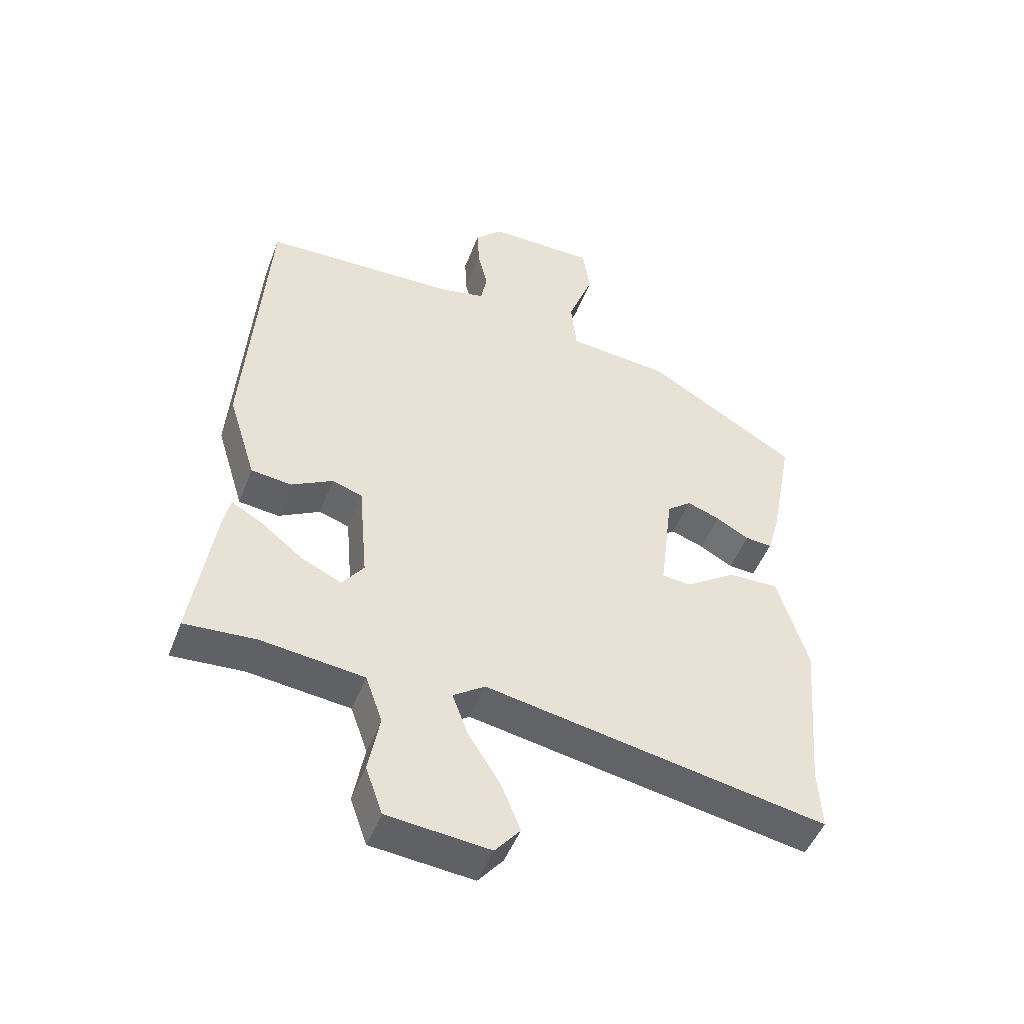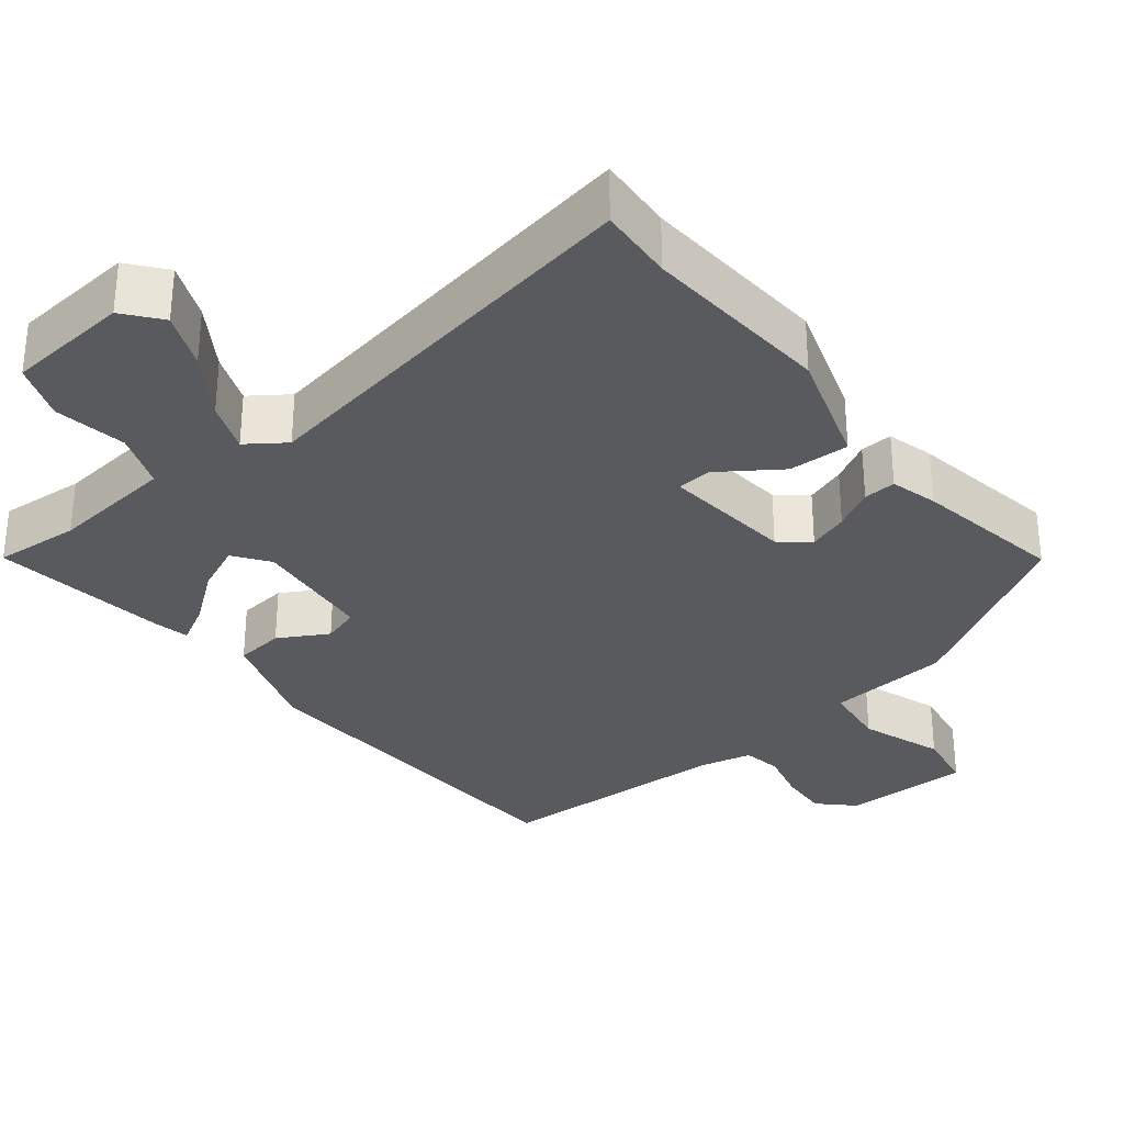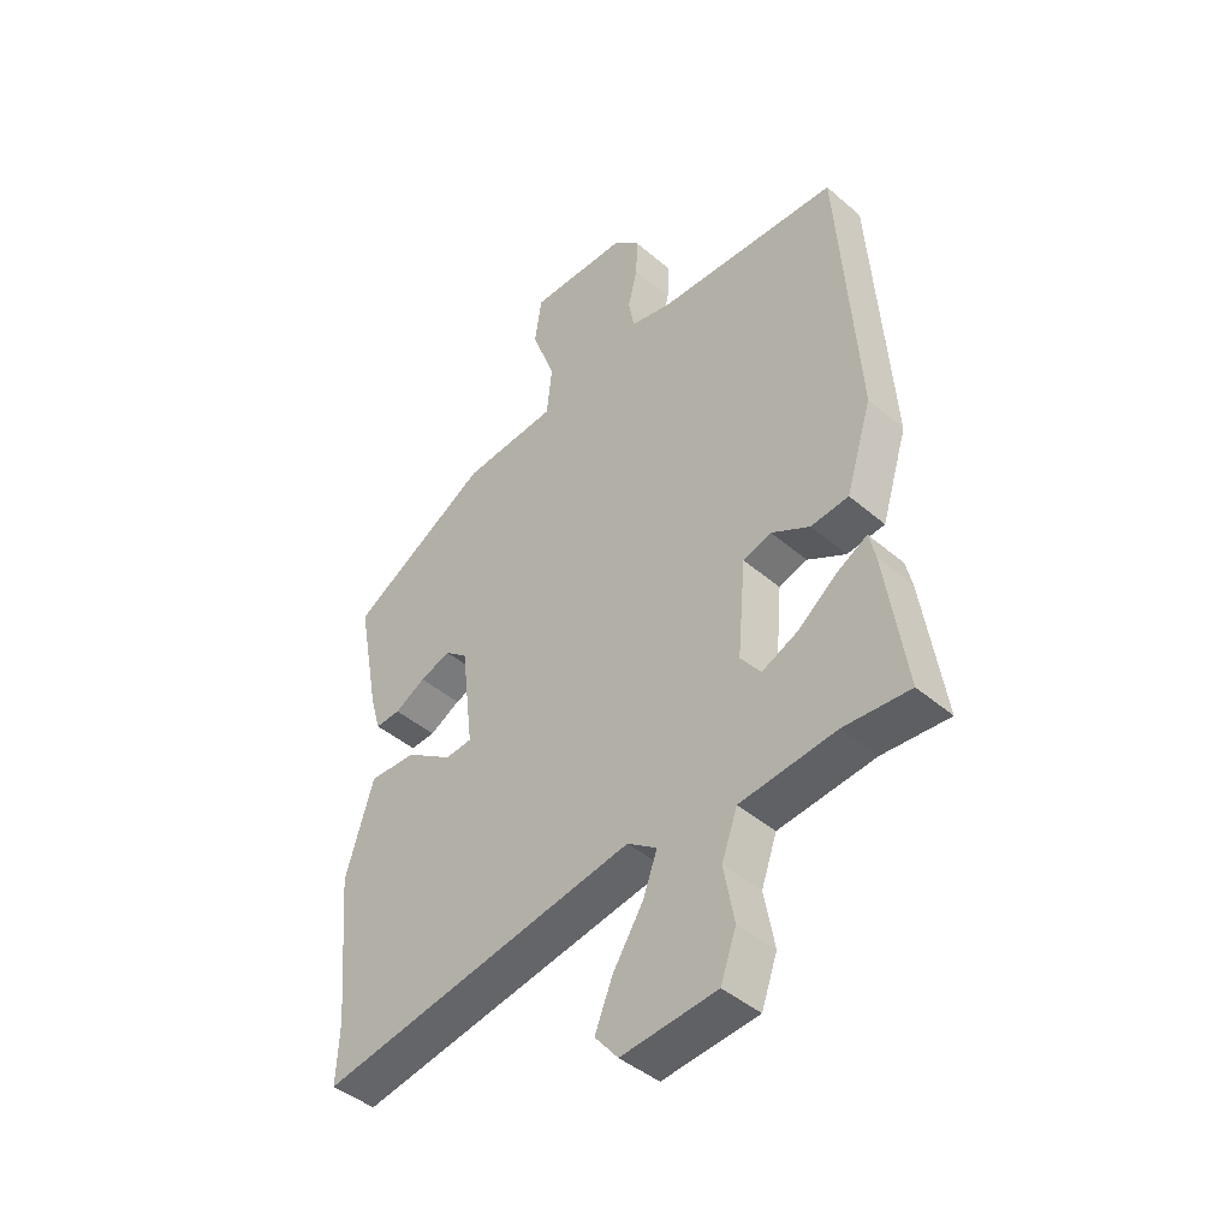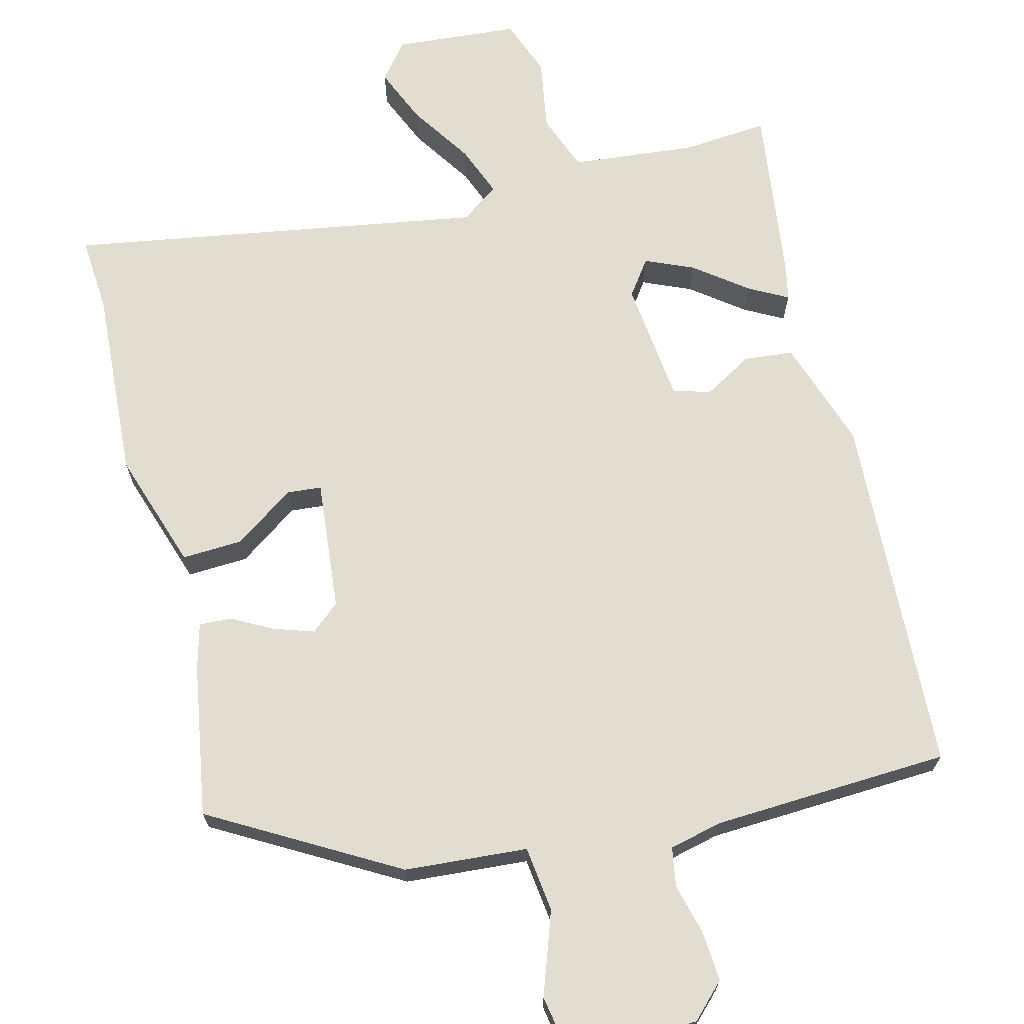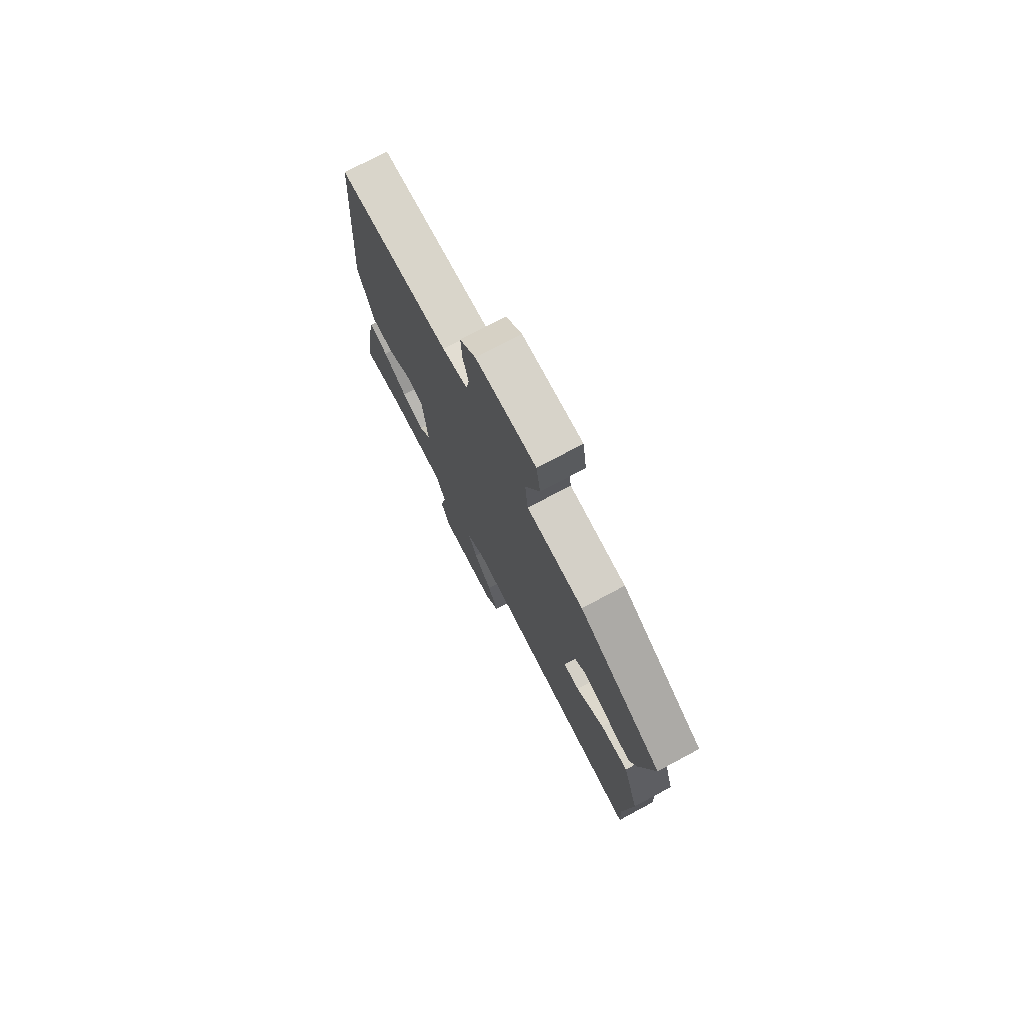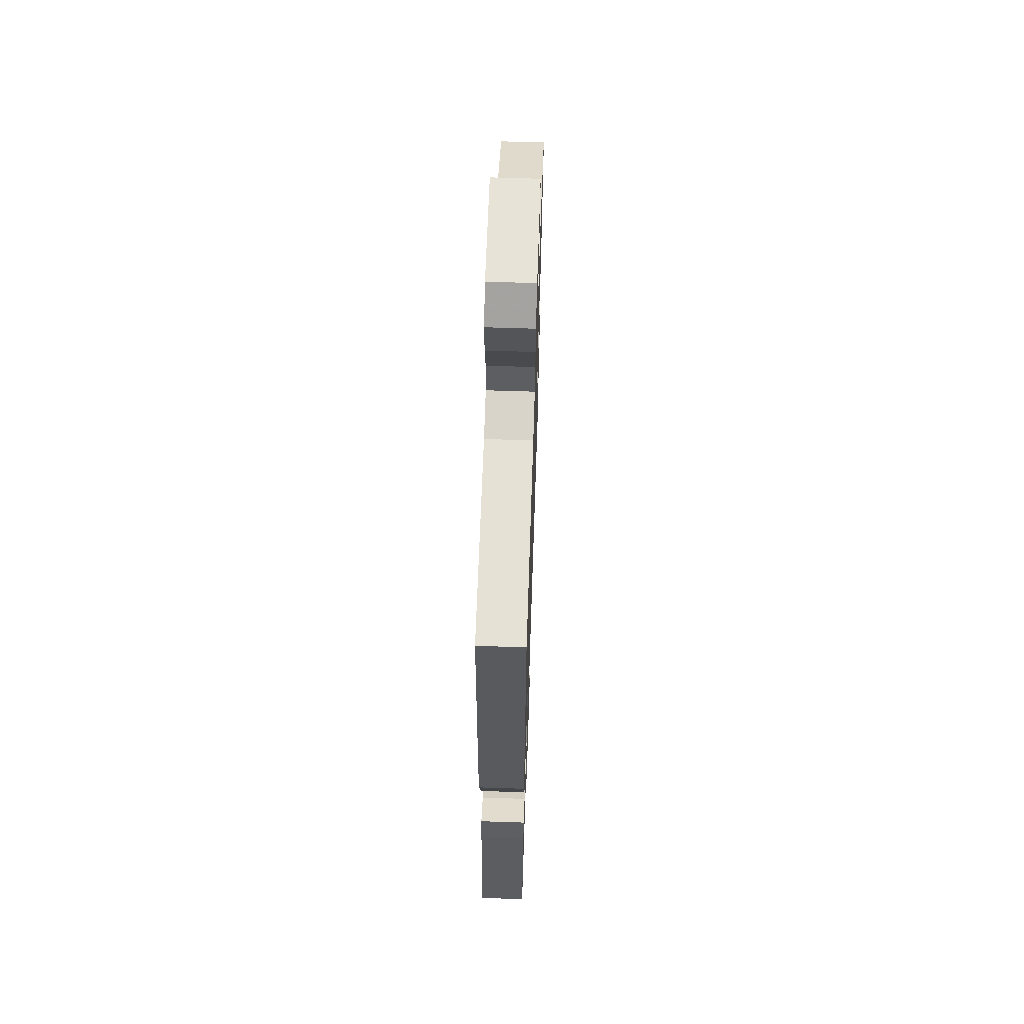
<metadata>
{"format":"obj","ext":"obj","renderer":"f3d","projection":"perspective","resolution":1024,"background":"white","views":[{"elev":-48.6,"azim":159.5,"up":"+Z"},{"elev":-31.8,"azim":-142.4,"up":"+Y"},{"elev":-43.5,"azim":44.8,"up":"+Z"},{"elev":68.7,"azim":-15.5,"up":"+Y"},{"elev":75.7,"azim":-118.1,"up":"+Z"},{"elev":63.4,"azim":91.9,"up":"+Z"}]}
</metadata>
<code>
v -0.529 0.07 0.308
v -0.287 0.07 0.454
v -0.124 0.07 0.47
v -0.115 0.07 0.557
v -0.156 0.07 0.666
v -0.144 0.07 0.747
v 0.027 0.07 0.749
v 0.072 0.07 0.706
v 0.069 0.07 0.64
v 0.053 0.07 0.572
v 0.063 0.07 0.52
v 0.134 0.07 0.505
v 0.449 0.07 0.497
v 0.483 0.07 0.017
v 0.438 0.07 -0.129
v 0.373 0.07 -0.137
v 0.307 0.07 -0.101
v 0.258 0.07 -0.117
v 0.244 0.07 -0.28
v 0.279 0.07 -0.326
v 0.342 0.07 -0.297
v 0.41 0.07 -0.243
v 0.461 0.07 -0.214
v 0.472 0.07 -0.261
v 0.508 0.07 -0.496
v 0.394 0.07 -0.489
v 0.229 0.07 -0.509
v 0.202 0.07 -0.585
v 0.22 0.07 -0.681
v 0.193 0.07 -0.757
v 0.029 0.07 -0.774
v -0.011 0.07 -0.726
v 0.019 0.07 -0.651
v 0.071 0.07 -0.568
v 0.096 0.07 -0.5
v 0.045 0.07 -0.465
v -0.503 0.07 -0.569
v -0.498 0.07 -0.468
v -0.52 0.07 -0.214
v -0.472 0.07 -0.056
v -0.391 0.07 -0.058
v -0.31 0.07 -0.112
v -0.264 0.07 -0.107
v -0.285 0.07 0.067
v -0.324 0.07 0.098
v -0.377 0.07 0.079
v -0.43 0.07 0.049
v -0.473 0.07 0.046
v -0.491 0.07 0.108
v -0.529 0 0.308
v -0.287 0 0.454
v -0.124 0 0.47
v -0.115 0 0.557
v -0.156 0 0.666
v -0.144 0 0.747
v 0.027 0 0.749
v 0.072 0 0.706
v 0.069 0 0.64
v 0.053 0 0.572
v 0.063 0 0.52
v 0.134 0 0.505
v 0.449 0 0.497
v 0.483 0 0.017
v 0.438 0 -0.129
v 0.373 0 -0.137
v 0.307 0 -0.101
v 0.258 0 -0.117
v 0.244 0 -0.28
v 0.279 0 -0.326
v 0.342 0 -0.297
v 0.41 0 -0.243
v 0.461 0 -0.214
v 0.472 0 -0.261
v 0.508 0 -0.496
v 0.394 0 -0.489
v 0.229 0 -0.509
v 0.202 0 -0.585
v 0.22 0 -0.681
v 0.193 0 -0.757
v 0.029 0 -0.774
v -0.011 0 -0.726
v 0.019 0 -0.651
v 0.071 0 -0.568
v 0.096 0 -0.5
v 0.045 0 -0.465
v -0.503 0 -0.569
v -0.498 0 -0.468
v -0.52 0 -0.214
v -0.472 0 -0.056
v -0.391 0 -0.058
v -0.31 0 -0.112
v -0.264 0 -0.107
v -0.285 0 0.067
v -0.324 0 0.098
v -0.377 0 0.079
v -0.43 0 0.049
v -0.473 0 0.046
v -0.491 0 0.108
f 46 47 48 49
f 45 46 49 1
f 44 45 1 2
f 43 44 2 3
f 39 40 41 42
f 38 39 42 43
f 36 37 38 43
f 35 36 43 3
f 31 32 33 34
f 31 34 35
f 28 29 30 31
f 27 28 31 35
f 26 27 35
f 23 24 25 26
f 21 22 23 26
f 20 21 26 35
f 19 20 35
f 18 19 35 3
f 14 15 16 17
f 12 13 14 17
f 11 12 17 18
f 7 8 9 10
f 5 6 7 10
f 4 5 10 11
f 3 4 11 18
f 98 97 96 95
f 50 98 95 94
f 51 50 94 93
f 52 51 93 92
f 91 90 89 88
f 92 91 88 87
f 92 87 86 85
f 52 92 85 84
f 83 82 81 80
f 84 83 80
f 80 79 78 77
f 84 80 77 76
f 84 76 75
f 75 74 73 72
f 75 72 71 70
f 84 75 70 69
f 84 69 68
f 52 84 68 67
f 66 65 64 63
f 66 63 62 61
f 67 66 61 60
f 59 58 57 56
f 59 56 55 54
f 60 59 54 53
f 67 60 53 52
f 1 50 51 2
f 2 51 52 3
f 3 52 53 4
f 4 53 54 5
f 5 54 55 6
f 6 55 56 7
f 7 56 57 8
f 8 57 58 9
f 9 58 59 10
f 10 59 60 11
f 11 60 61 12
f 12 61 62 13
f 13 62 63 14
f 14 63 64 15
f 15 64 65 16
f 16 65 66 17
f 17 66 67 18
f 18 67 68 19
f 19 68 69 20
f 20 69 70 21
f 21 70 71 22
f 22 71 72 23
f 23 72 73 24
f 24 73 74 25
f 25 74 75 26
f 26 75 76 27
f 27 76 77 28
f 28 77 78 29
f 29 78 79 30
f 30 79 80 31
f 31 80 81 32
f 32 81 82 33
f 33 82 83 34
f 34 83 84 35
f 35 84 85 36
f 36 85 86 37
f 37 86 87 38
f 38 87 88 39
f 39 88 89 40
f 40 89 90 41
f 41 90 91 42
f 42 91 92 43
f 43 92 93 44
f 44 93 94 45
f 45 94 95 46
f 46 95 96 47
f 47 96 97 48
f 48 97 98 49
f 49 98 50 1

</code>
